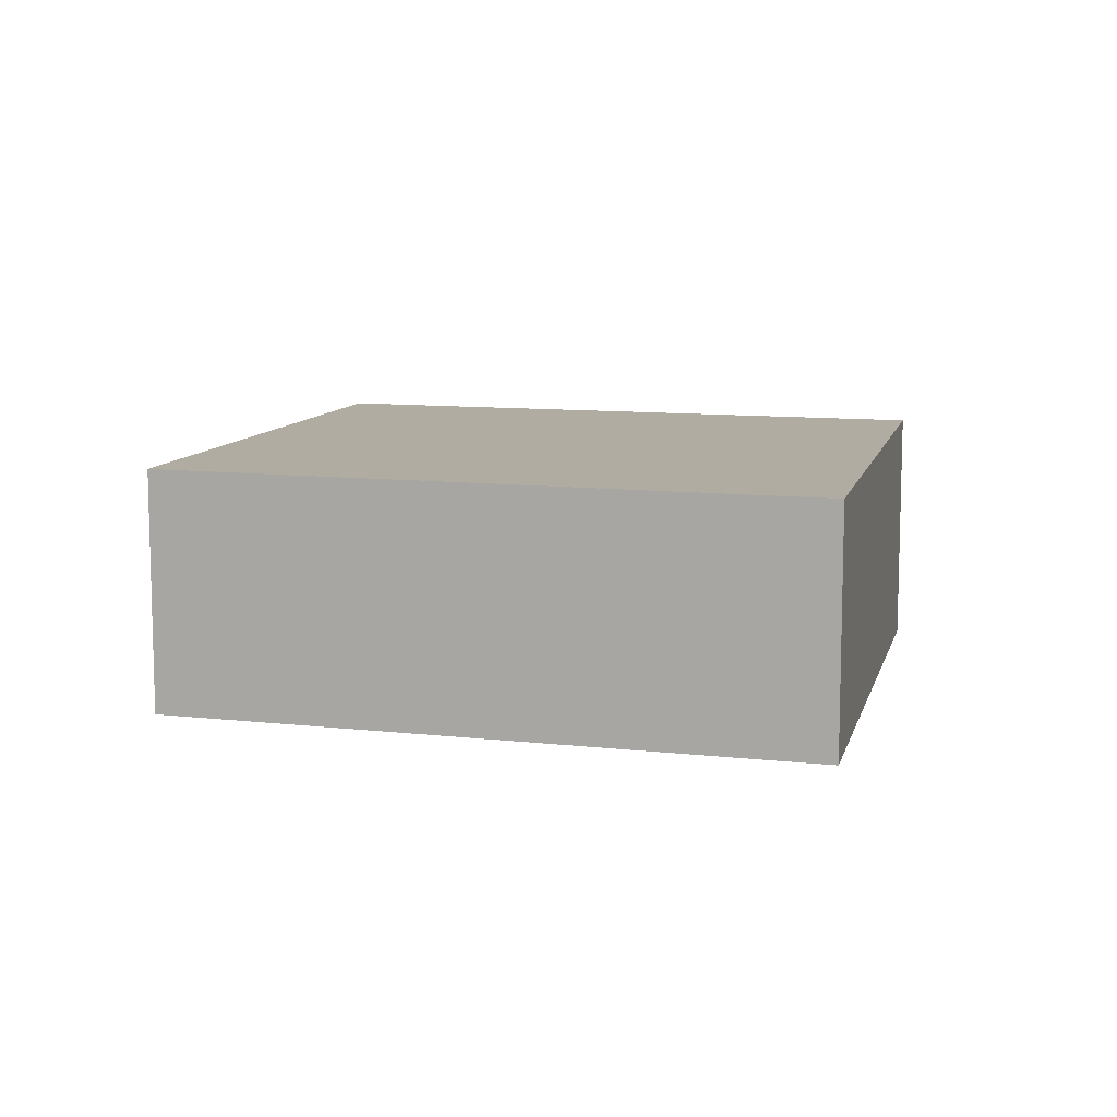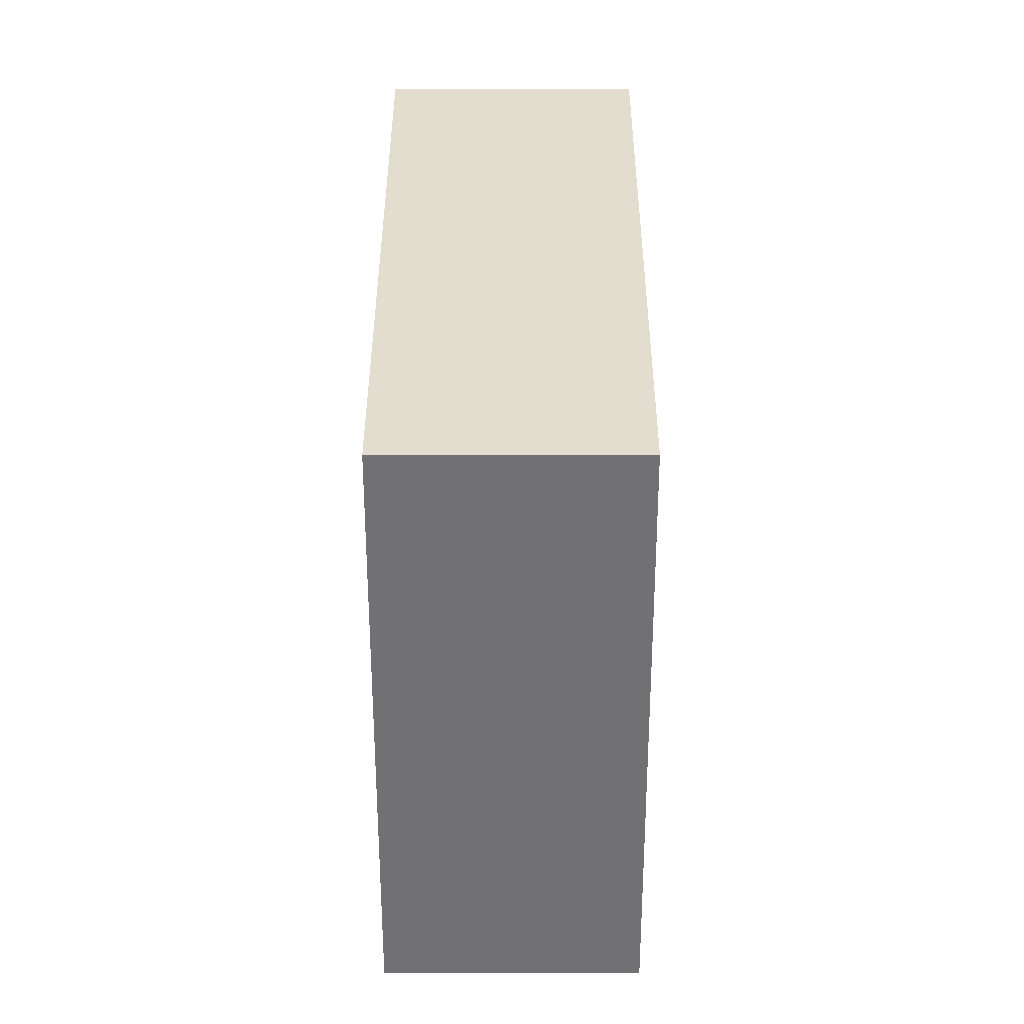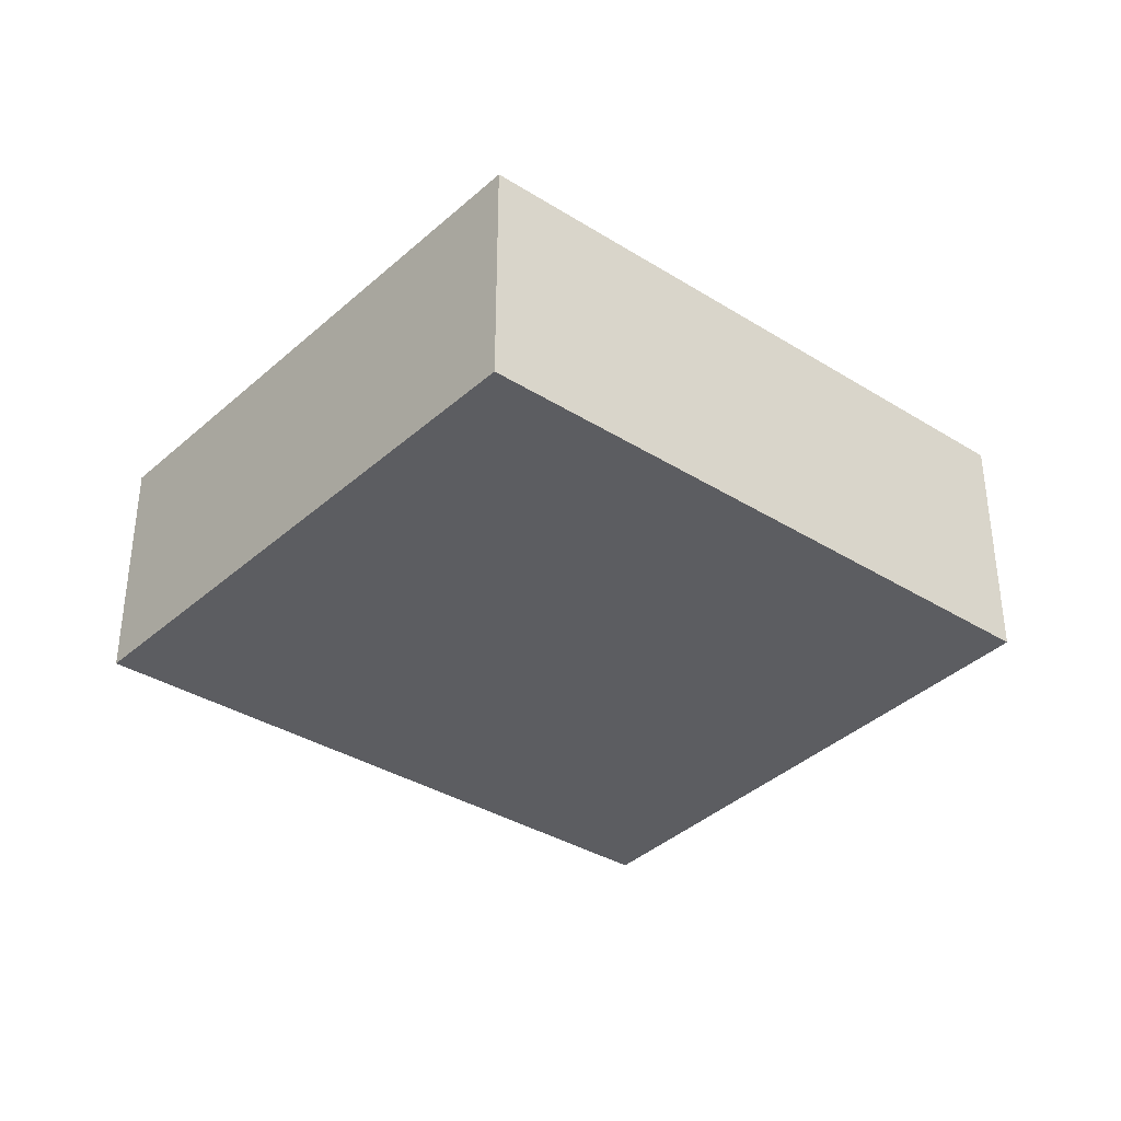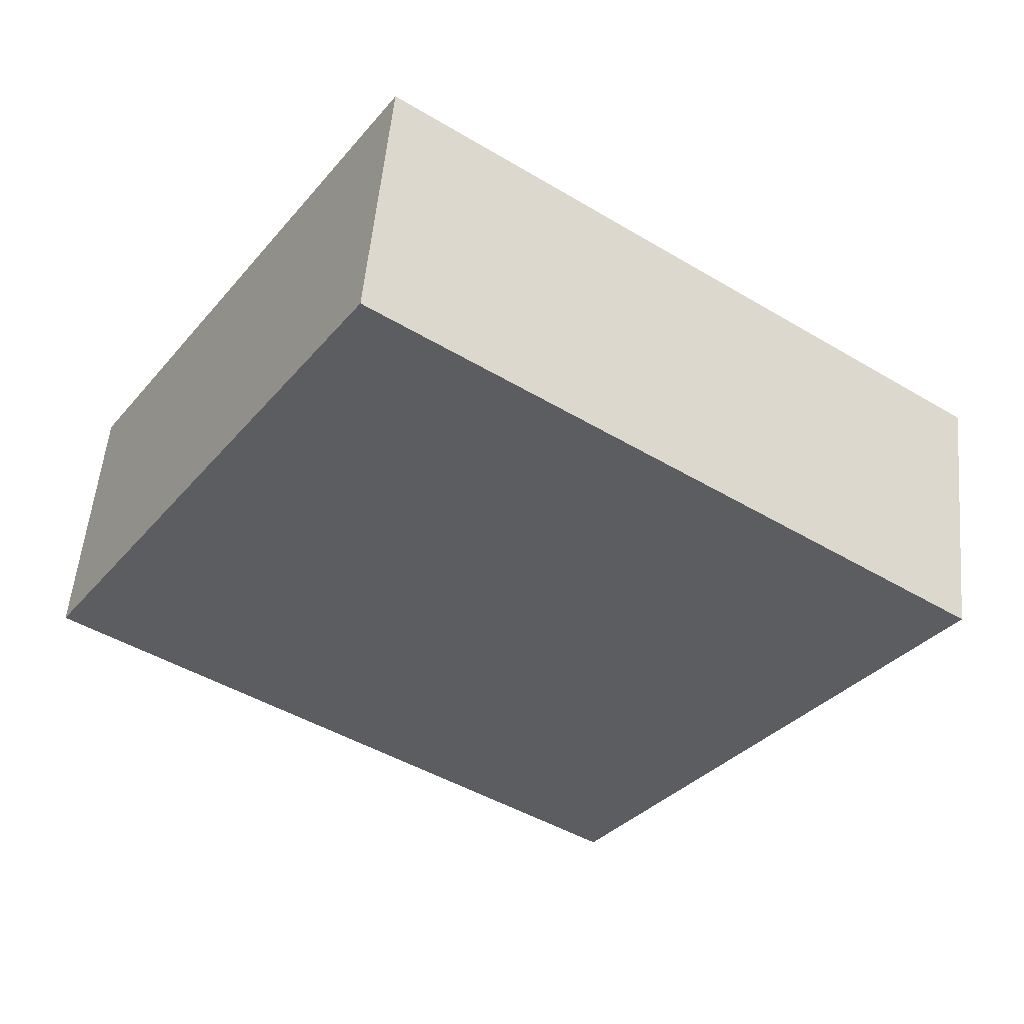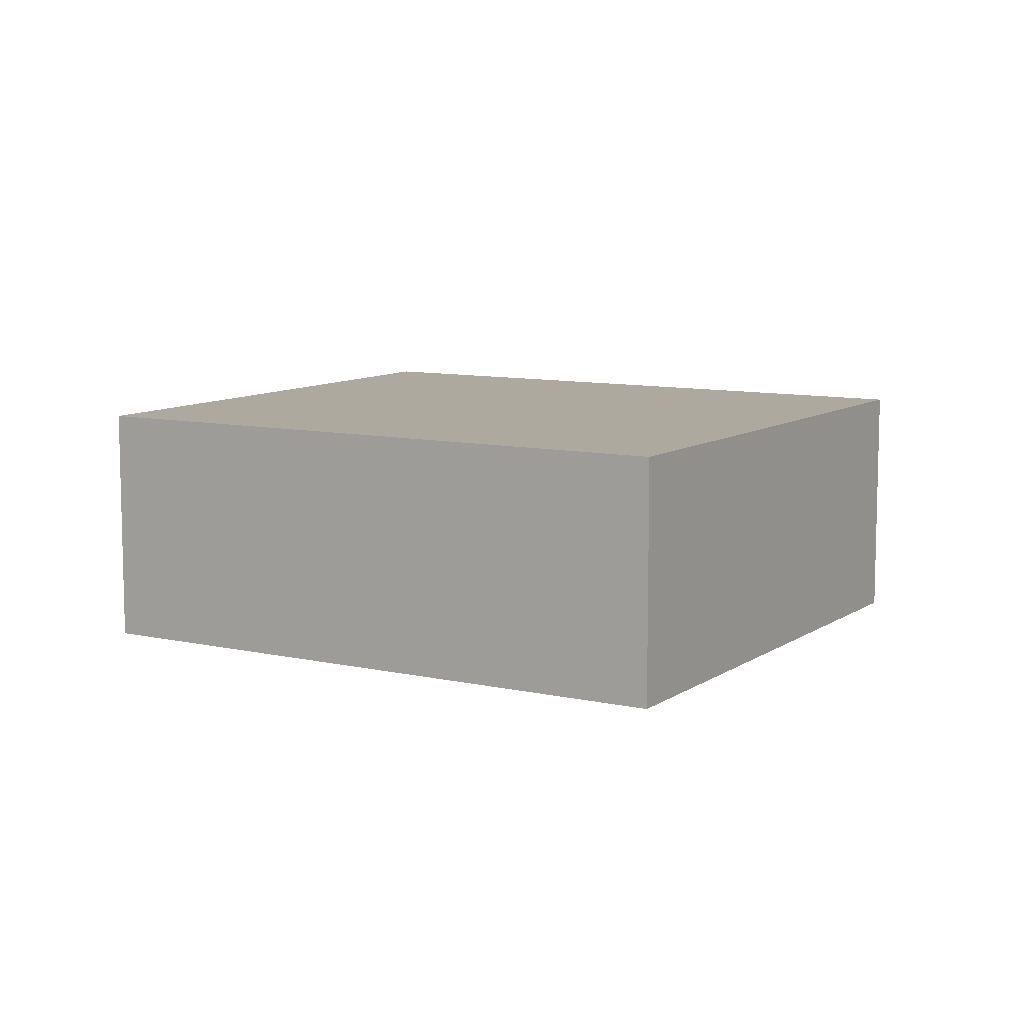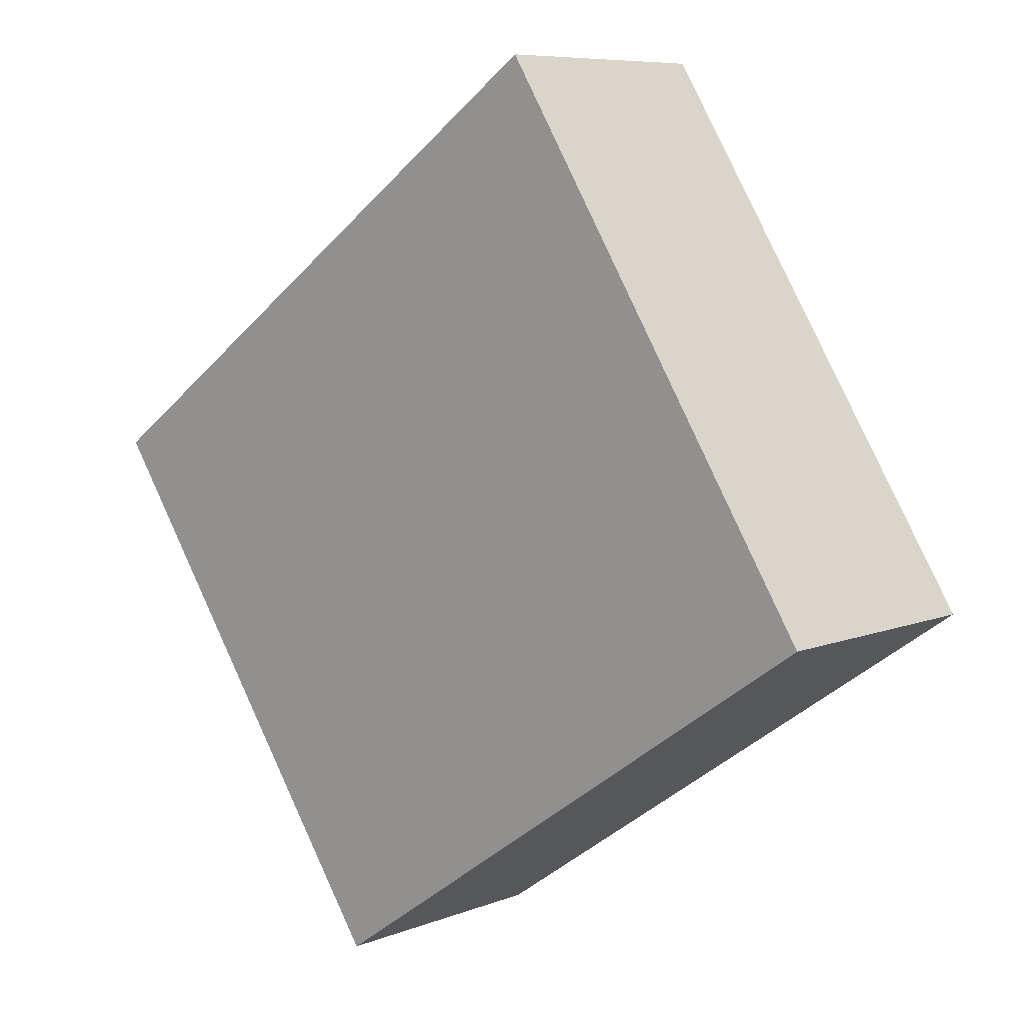
<metadata>
{"format":"obj","ext":"obj","renderer":"f3d","projection":"perspective","resolution":1024,"background":"white","views":[{"elev":10.2,"azim":-19.2,"up":"+Y"},{"elev":0.2,"azim":-89.9,"up":"+Z"},{"elev":-36.7,"azim":106.2,"up":"+Y"},{"elev":53.6,"azim":-174.8,"up":"+Z"},{"elev":9.1,"azim":176.4,"up":"+Y"},{"elev":7.7,"azim":42.3,"up":"+Z"}]}
</metadata>
<code>
v  0 2.82 1.727e-16
v  10.11 2.82 -1.335
v  3.877 2.82 -5.656
v  6.38 2.82 4.542
v  10.11 8.175e-17 -1.335
v  3.877 3.463e-16 -5.656
v  0 0 0
v  6.38 -2.781e-16 4.542
g defaultobject
f 1 2 3
f 2 1 4
f 5 3 2
f 3 5 6
f 6 1 3
f 1 6 7
f 7 4 1
f 4 7 8
f 8 2 4
f 2 8 5
f 5 7 6
f 7 5 8

</code>
